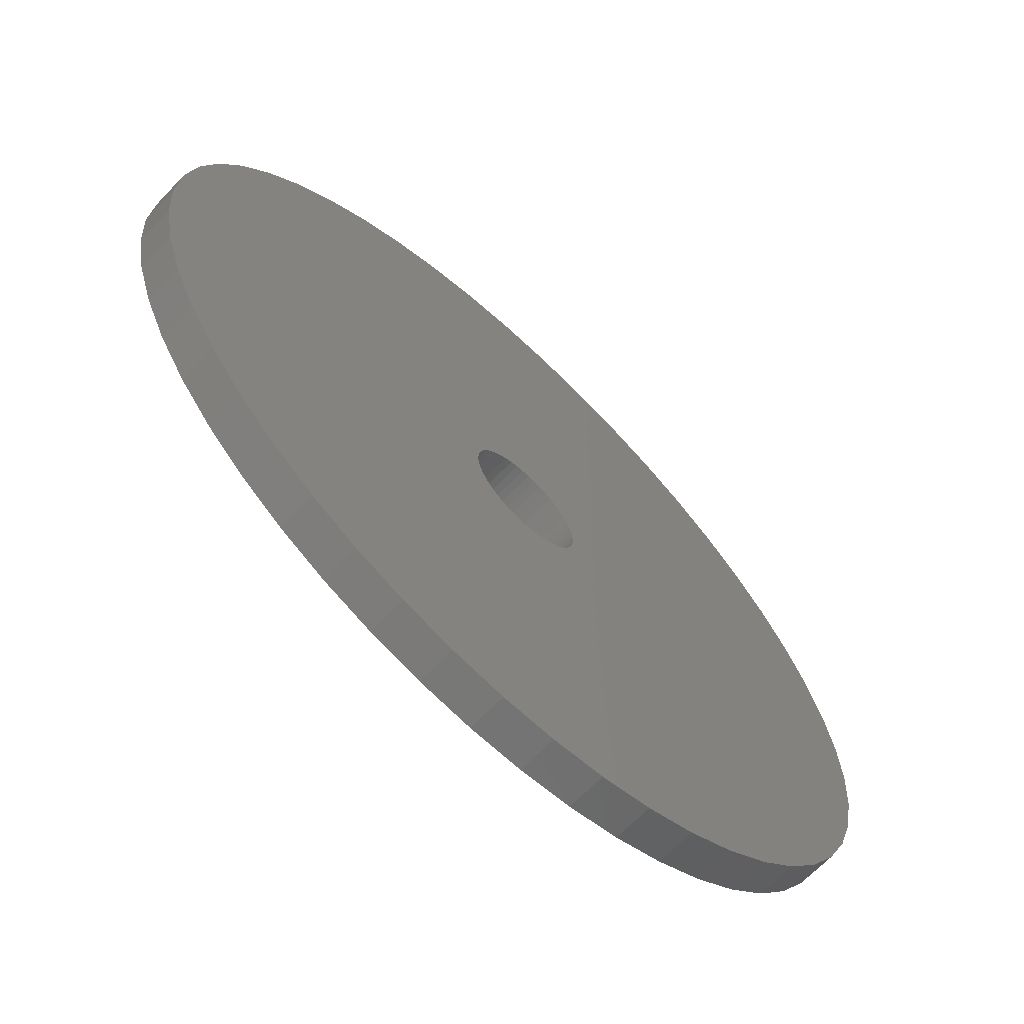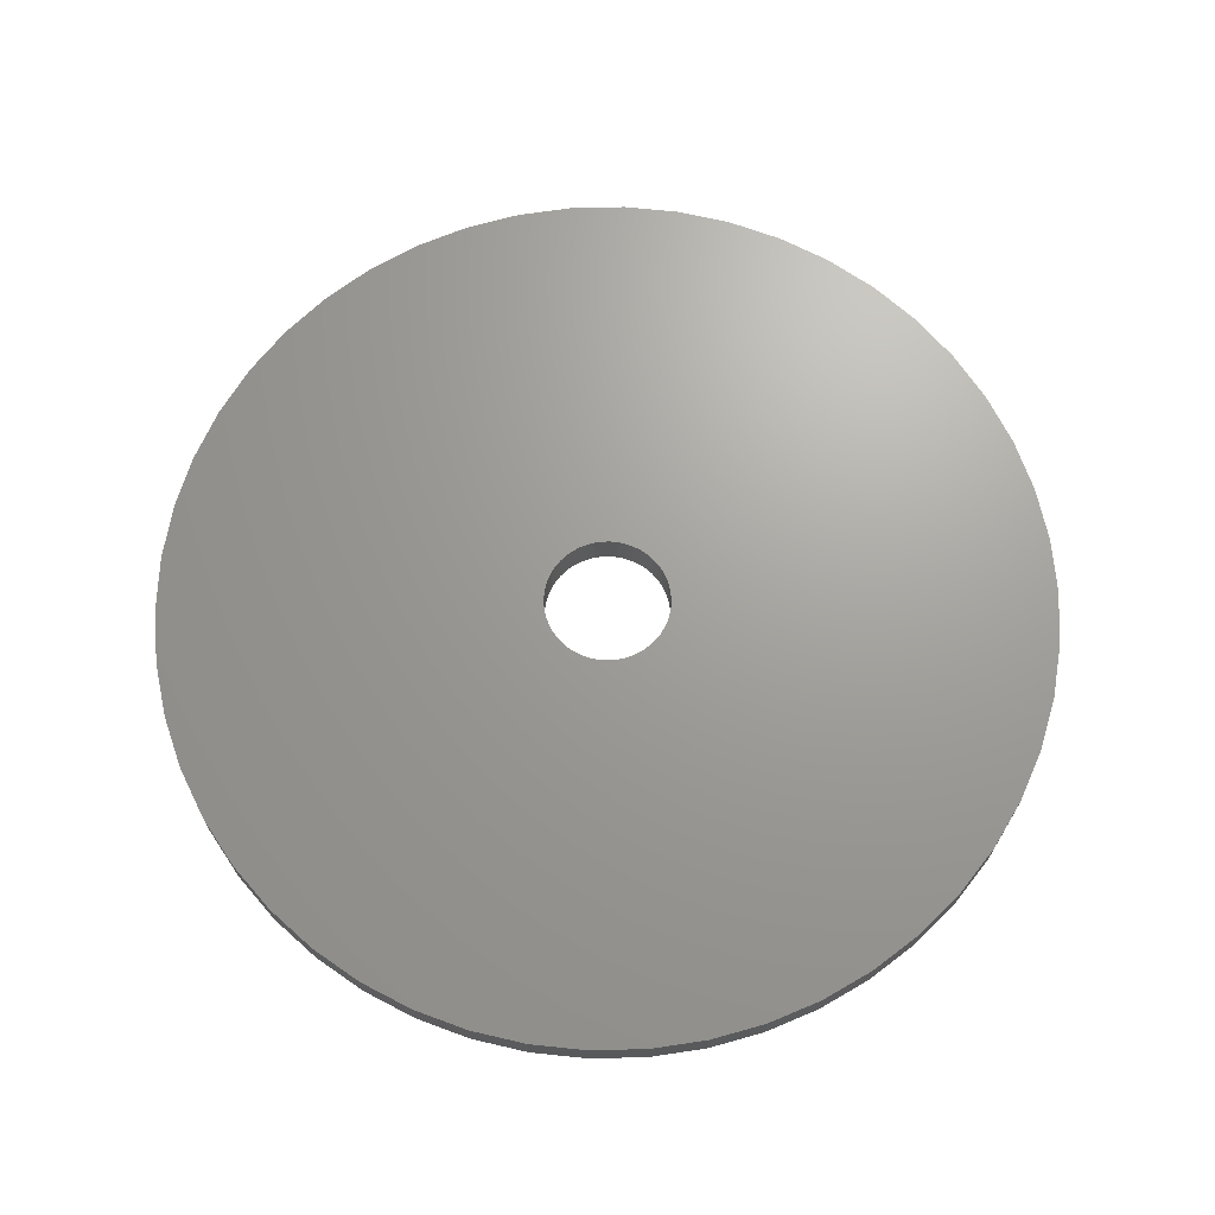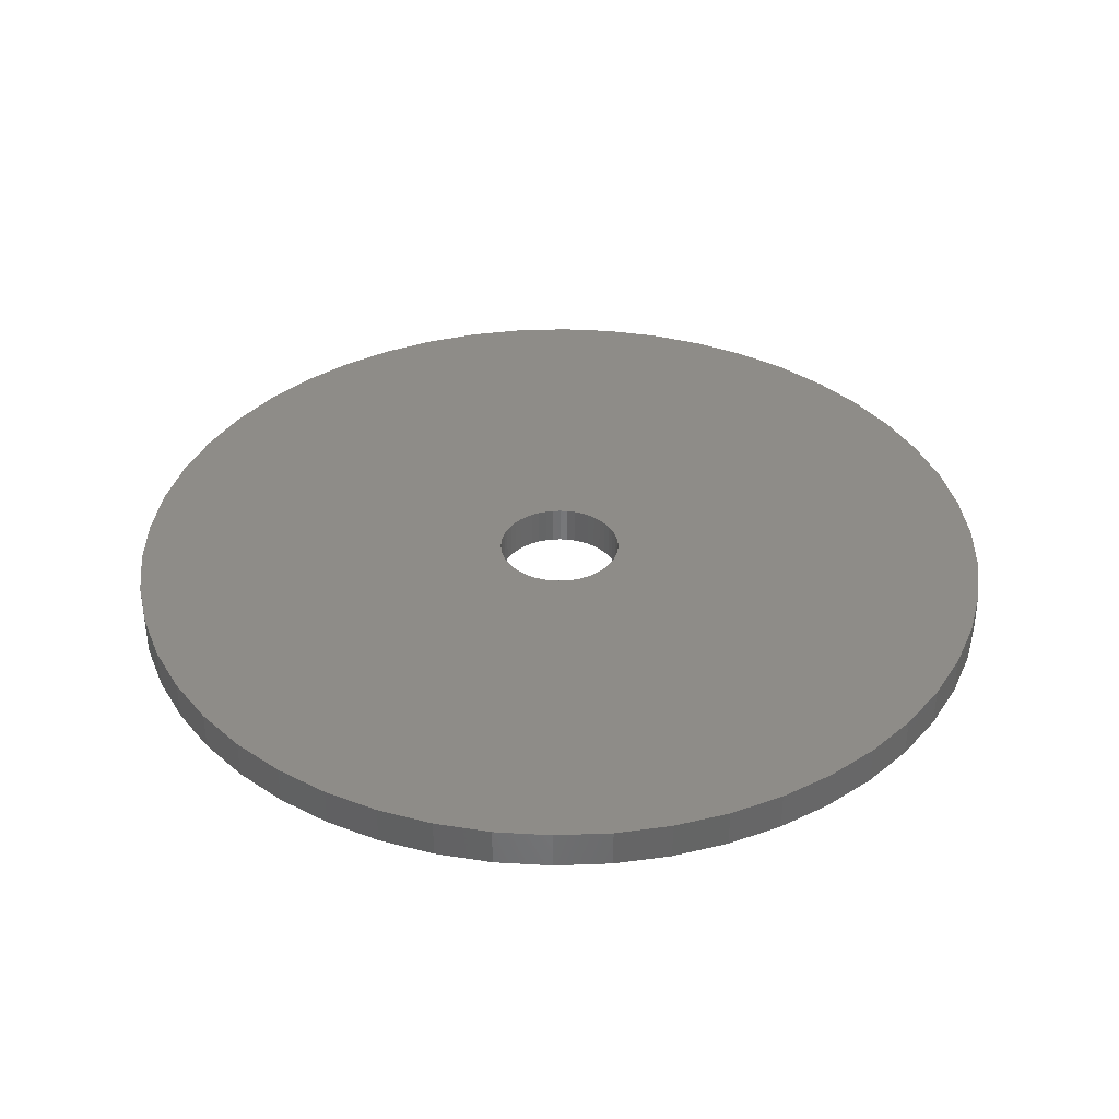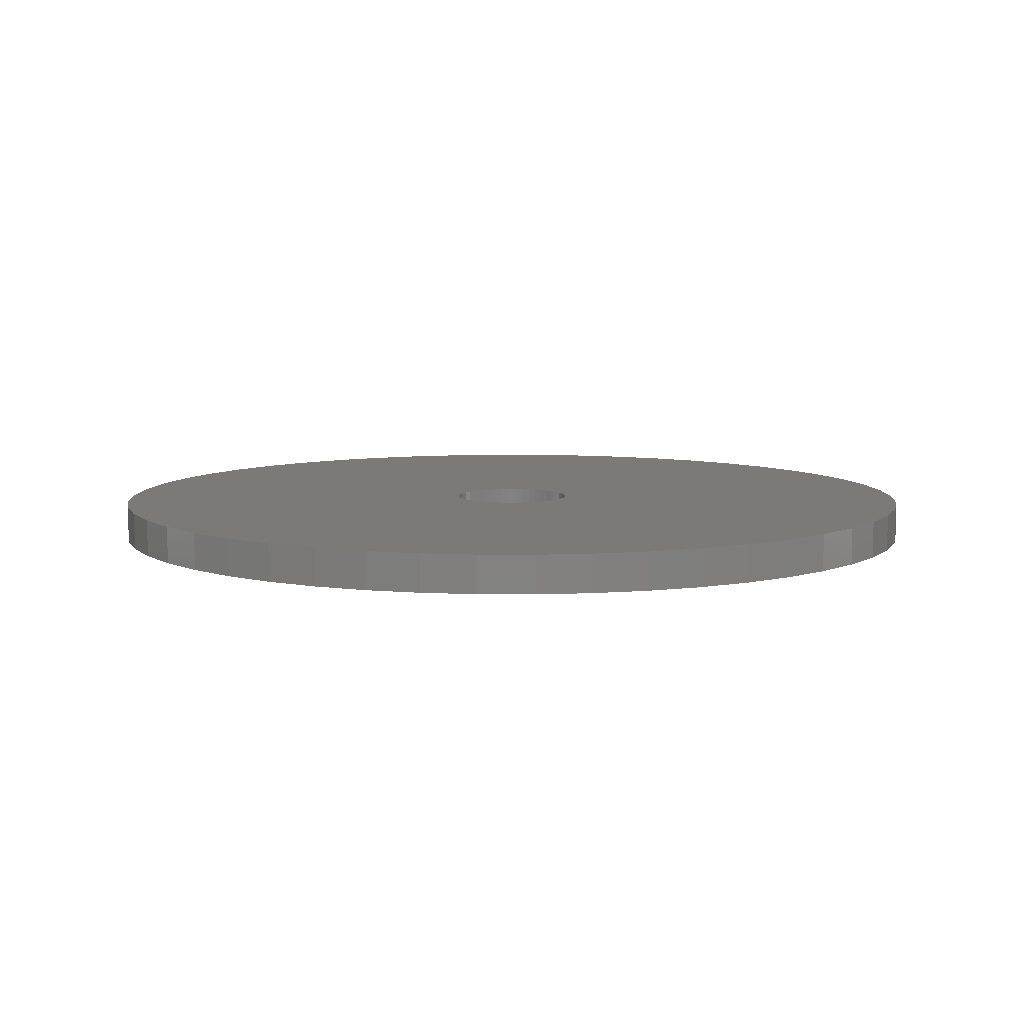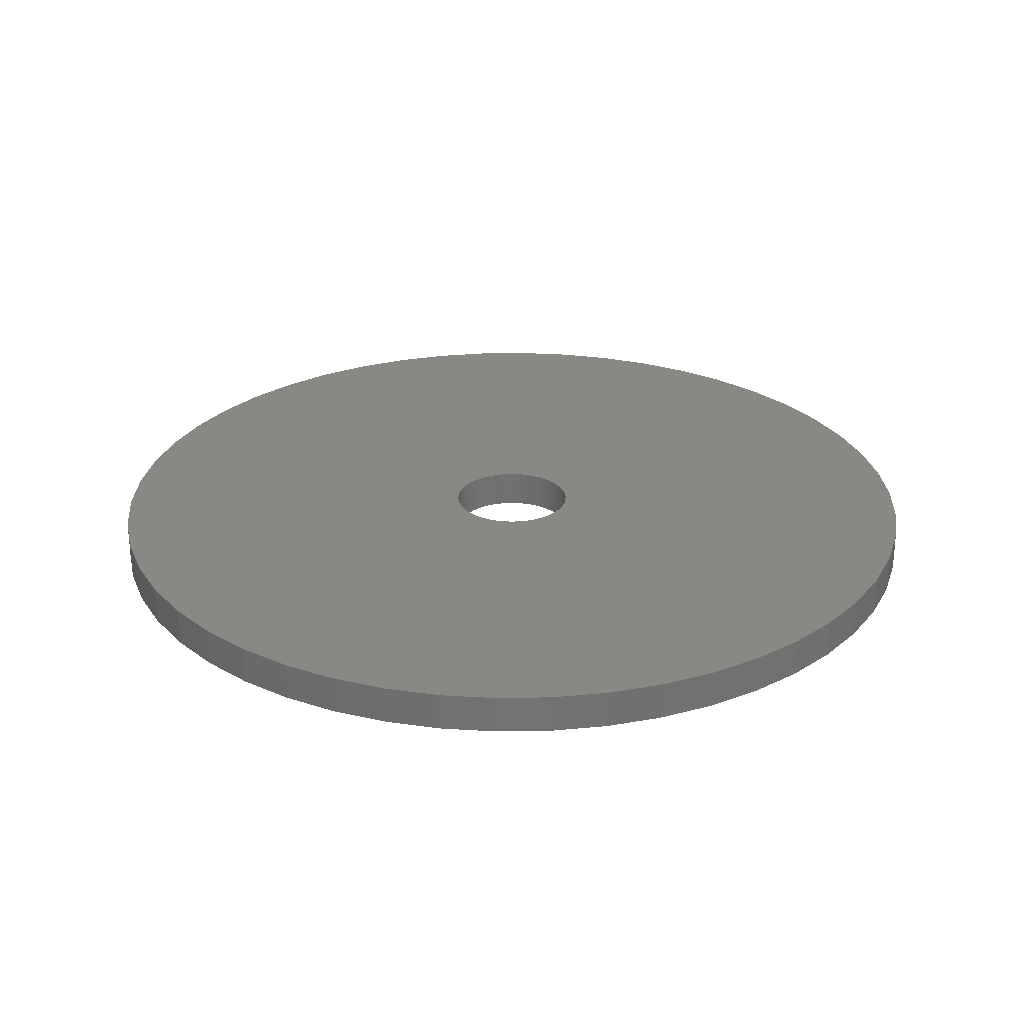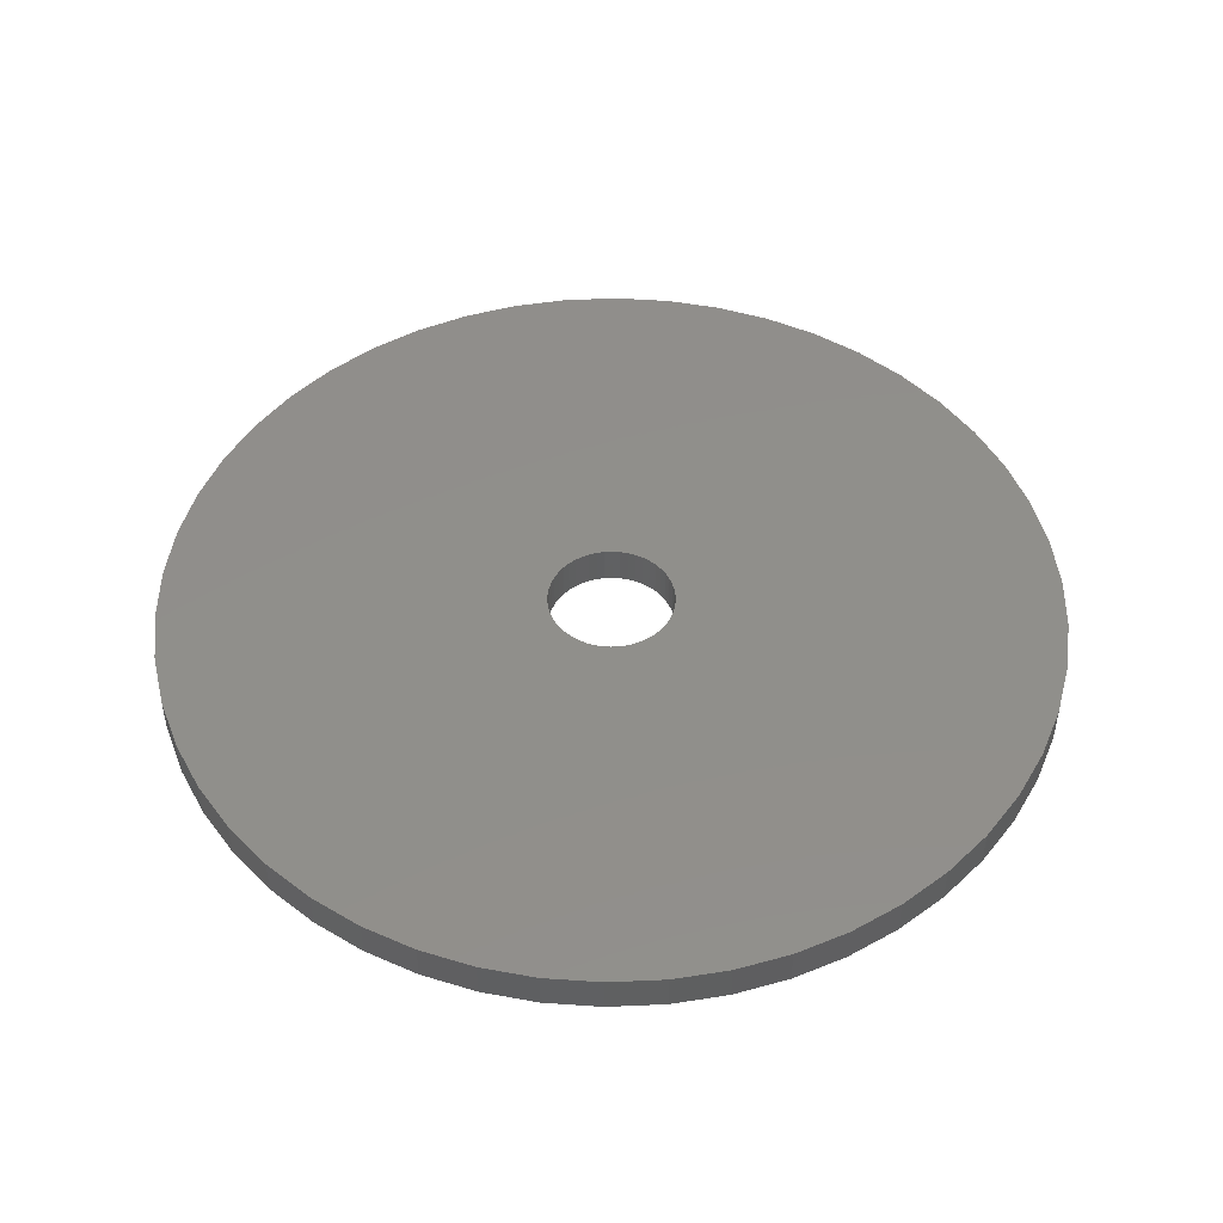
<metadata>
{"format":"stl","ext":"stl","renderer":"f3d","projection":"perspective","resolution":1024,"background":"white","views":[{"elev":-66.4,"azim":136.4,"up":"+Y"},{"elev":68.6,"azim":27.5,"up":"+Z"},{"elev":37.0,"azim":-103.6,"up":"+Z"},{"elev":7.8,"azim":-85.7,"up":"+Z"},{"elev":26.7,"azim":34.5,"up":"+Z"},{"elev":48.2,"azim":-168.4,"up":"+Z"}]}
</metadata>
<code>
# stl→obj: 200 verts, 400 faces
v 23 0 1
v 22.82 2.883 -1
v 22.82 2.883 1
v 23 0 -1
v -23 0 -1
v -22.82 2.883 1
v -22.82 2.883 -1
v -23 0 1
v 1.444 22.95 -1
v -1.444 22.95 1
v 1.444 22.95 1
v -1.444 22.95 -1
v -1.444 -22.95 -1
v 1.444 -22.95 1
v -1.444 -22.95 1
v 1.444 -22.95 -1
v 16.77 15.74 -1
v 14.66 17.72 1
v 16.77 15.74 1
v 14.66 17.72 -1
v -14.66 17.72 -1
v -16.77 15.74 1
v -14.66 17.72 1
v -16.77 15.74 -1
v -7.107 21.87 -1
v -9.793 20.81 1
v -7.107 21.87 1
v -9.793 20.81 -1
v 20.16 -11.08 1
v 21.38 -8.467 -1
v 21.38 -8.467 1
v 20.16 -11.08 -1
v 21.38 8.467 1
v 20.16 11.08 -1
v 20.16 11.08 1
v 21.38 8.467 -1
v 9.793 20.81 -1
v 7.107 21.87 1
v 9.793 20.81 1
v 7.107 21.87 -1
v 4.31 22.59 1
v 4.31 22.59 -1
v 12.32 19.42 -1
v 12.32 19.42 1
v -21.38 8.467 -1
v -20.16 11.08 1
v -20.16 11.08 -1
v -21.38 8.467 1
v -18.61 13.52 -1
v -18.61 13.52 1
v -22.28 5.72 -1
v -22.28 5.72 1
v -4.31 22.59 1
v -4.31 22.59 -1
v 4.31 -22.59 1
v 4.31 -22.59 -1
v 22.28 5.72 1
v 22.28 5.72 -1
v 18.61 13.52 1
v 18.61 13.52 -1
v 3.25 0 1
v 3.224 0.4073 1
v 22.82 -2.883 1
v 3.148 0.8082 1
v 3.224 -0.4073 1
v 3.022 1.196 1
v 22.28 -5.72 1
v 2.848 1.566 1
v 3.148 -0.8082 1
v 2.629 1.91 1
v 2.369 2.225 1
v 3.022 -1.196 1
v 2.072 2.504 1
v 1.741 2.744 1
v 2.848 -1.566 1
v 1.384 2.941 1
v 18.61 -13.52 1
v 1.004 3.091 1
v 2.629 -1.91 1
v 16.77 -15.74 1
v 0.609 3.192 1
v 0.2041 3.244 1
v -0.2041 3.244 1
v -0.609 3.192 1
v -1.004 3.091 1
v -1.384 2.941 1
v -1.741 2.744 1
v -12.32 19.42 1
v -2.072 2.504 1
v -2.369 2.225 1
v -2.629 1.91 1
v 2.369 -2.225 1
v 14.66 -17.72 1
v 2.072 -2.504 1
v 12.32 -19.42 1
v 1.741 -2.744 1
v 9.793 -20.81 1
v 1.384 -2.941 1
v 7.107 -21.87 1
v 1.004 -3.091 1
v 0.609 -3.192 1
v 0.2041 -3.244 1
v -0.2041 -3.244 1
v -0.609 -3.192 1
v -4.31 -22.59 1
v -1.004 -3.091 1
v -7.107 -21.87 1
v -1.384 -2.941 1
v -9.793 -20.81 1
v -1.741 -2.744 1
v -12.32 -19.42 1
v -2.072 -2.504 1
v -14.66 -17.72 1
v -2.369 -2.225 1
v -16.77 -15.74 1
v -2.629 -1.91 1
v -18.61 -13.52 1
v -2.848 -1.566 1
v -20.16 -11.08 1
v -3.022 -1.196 1
v -21.38 -8.467 1
v -3.148 -0.8082 1
v -22.28 -5.72 1
v -3.224 -0.4073 1
v -22.82 -2.883 1
v -3.25 0 1
v -2.848 1.566 1
v -3.022 1.196 1
v -3.148 0.8082 1
v -3.224 0.4073 1
v -12.32 19.42 -1
v 22.82 -2.883 -1
v 18.61 -13.52 -1
v 16.77 -15.74 -1
v -16.77 -15.74 -1
v -14.66 -17.72 -1
v -20.16 -11.08 -1
v -21.38 -8.467 -1
v -18.61 -13.52 -1
v 3.25 0 -1
v 3.224 -0.4073 -1
v 22.28 -5.72 -1
v 3.148 -0.8082 -1
v 3.224 0.4073 -1
v 3.022 -1.196 -1
v 2.848 -1.566 -1
v 3.148 0.8082 -1
v 2.629 -1.91 -1
v 2.369 -2.225 -1
v 14.66 -17.72 -1
v 3.022 1.196 -1
v 2.072 -2.504 -1
v 12.32 -19.42 -1
v 1.741 -2.744 -1
v 9.793 -20.81 -1
v 2.848 1.566 -1
v 1.384 -2.941 -1
v 7.107 -21.87 -1
v 1.004 -3.091 -1
v 2.629 1.91 -1
v 0.609 -3.192 -1
v 0.2041 -3.244 -1
v -0.2041 -3.244 -1
v -0.609 -3.192 -1
v -4.31 -22.59 -1
v -1.004 -3.091 -1
v -7.107 -21.87 -1
v -1.384 -2.941 -1
v -9.793 -20.81 -1
v -1.741 -2.744 -1
v -12.32 -19.42 -1
v -2.072 -2.504 -1
v -2.369 -2.225 -1
v -2.629 -1.91 -1
v 2.369 2.225 -1
v 2.072 2.504 -1
v 1.741 2.744 -1
v 1.384 2.941 -1
v 1.004 3.091 -1
v 0.609 3.192 -1
v 0.2041 3.244 -1
v -0.2041 3.244 -1
v -0.609 3.192 -1
v -1.004 3.091 -1
v -1.384 2.941 -1
v -1.741 2.744 -1
v -2.072 2.504 -1
v -2.369 2.225 -1
v -2.629 1.91 -1
v -2.848 1.566 -1
v -3.022 1.196 -1
v -3.148 0.8082 -1
v -3.224 0.4073 -1
v -3.25 0 -1
v -2.848 -1.566 -1
v -3.022 -1.196 -1
v -3.148 -0.8082 -1
v -22.28 -5.72 -1
v -3.224 -0.4073 -1
v -22.82 -2.883 -1
f 1 2 3
f 2 1 4
f 5 6 7
f 6 5 8
f 9 10 11
f 10 9 12
f 13 14 15
f 14 13 16
f 17 18 19
f 18 17 20
f 21 22 23
f 22 21 24
f 25 26 27
f 26 25 28
f 29 30 31
f 30 29 32
f 33 34 35
f 34 33 36
f 37 38 39
f 38 37 40
f 40 41 38
f 41 40 42
f 43 39 44
f 39 43 37
f 45 46 47
f 46 45 48
f 49 22 24
f 22 49 50
f 51 48 45
f 48 51 52
f 12 53 10
f 53 12 54
f 16 55 14
f 55 16 56
f 57 36 33
f 36 57 58
f 3 58 57
f 58 3 2
f 59 17 19
f 17 59 60
f 35 60 59
f 60 35 34
f 42 11 41
f 11 42 9
f 20 44 18
f 44 20 43
f 47 50 49
f 50 47 46
f 7 52 51
f 52 7 6
f 61 1 3
f 62 3 57
f 1 61 63
f 64 57 33
f 65 63 61
f 66 33 35
f 63 65 67
f 68 35 59
f 69 67 65
f 70 59 19
f 67 69 31
f 71 19 18
f 72 31 69
f 73 18 44
f 31 72 29
f 74 44 39
f 75 29 72
f 76 39 38
f 29 75 77
f 78 38 41
f 79 77 75
f 77 79 80
f 3 62 61
f 57 64 62
f 33 66 64
f 35 68 66
f 59 70 68
f 19 71 70
f 18 73 71
f 44 74 73
f 81 41 11
f 39 76 74
f 38 78 76
f 41 81 78
f 11 82 81
f 11 83 82
f 10 83 11
f 83 10 84
f 53 84 10
f 84 53 85
f 27 85 53
f 85 27 86
f 26 86 27
f 86 26 87
f 88 87 26
f 87 88 89
f 23 89 88
f 89 23 90
f 90 22 91
f 22 90 23
f 92 80 79
f 80 92 93
f 94 93 92
f 93 94 95
f 96 95 94
f 95 96 97
f 98 97 96
f 97 98 99
f 100 99 98
f 99 100 55
f 101 55 100
f 55 101 14
f 102 14 101
f 103 14 102
f 15 103 104
f 105 104 106
f 107 106 108
f 103 15 14
f 109 108 110
f 111 110 112
f 113 112 114
f 115 114 116
f 117 116 118
f 119 118 120
f 121 120 122
f 123 122 124
f 104 105 15
f 125 124 126
f 50 91 22
f 91 50 127
f 106 107 105
f 46 127 50
f 108 109 107
f 127 46 128
f 110 111 109
f 48 128 46
f 112 113 111
f 128 48 129
f 114 115 113
f 52 129 48
f 116 117 115
f 129 52 130
f 118 119 117
f 6 130 52
f 120 121 119
f 130 6 126
f 122 123 121
f 8 126 6
f 124 125 123
f 126 8 125
f 28 88 26
f 88 28 131
f 131 23 88
f 23 131 21
f 54 27 53
f 27 54 25
f 63 4 1
f 4 63 132
f 80 133 77
f 133 80 134
f 135 113 115
f 113 135 136
f 137 121 138
f 121 137 119
f 135 117 139
f 117 135 115
f 140 4 132
f 141 132 142
f 4 140 2
f 143 142 30
f 144 2 140
f 145 30 32
f 2 144 58
f 146 32 133
f 147 58 144
f 148 133 134
f 58 147 36
f 149 134 150
f 151 36 147
f 152 150 153
f 36 151 34
f 154 153 155
f 156 34 151
f 157 155 158
f 34 156 60
f 159 158 56
f 160 60 156
f 60 160 17
f 132 141 140
f 142 143 141
f 30 145 143
f 32 146 145
f 133 148 146
f 134 149 148
f 150 152 149
f 153 154 152
f 161 56 16
f 155 157 154
f 158 159 157
f 56 161 159
f 16 162 161
f 16 163 162
f 13 163 16
f 163 13 164
f 165 164 13
f 164 165 166
f 167 166 165
f 166 167 168
f 169 168 167
f 168 169 170
f 171 170 169
f 170 171 172
f 136 172 171
f 172 136 173
f 173 135 174
f 135 173 136
f 175 17 160
f 17 175 20
f 176 20 175
f 20 176 43
f 177 43 176
f 43 177 37
f 178 37 177
f 37 178 40
f 179 40 178
f 40 179 42
f 180 42 179
f 42 180 9
f 181 9 180
f 182 9 181
f 12 182 183
f 54 183 184
f 25 184 185
f 182 12 9
f 28 185 186
f 131 186 187
f 21 187 188
f 24 188 189
f 49 189 190
f 47 190 191
f 45 191 192
f 51 192 193
f 183 54 12
f 7 193 194
f 139 174 135
f 174 139 195
f 184 25 54
f 137 195 139
f 185 28 25
f 195 137 196
f 186 131 28
f 138 196 137
f 187 21 131
f 196 138 197
f 188 24 21
f 198 197 138
f 189 49 24
f 197 198 199
f 190 47 49
f 200 199 198
f 191 45 47
f 199 200 194
f 192 51 45
f 5 194 200
f 193 7 51
f 194 5 7
f 155 95 97
f 95 155 153
f 31 142 67
f 142 31 30
f 77 32 29
f 32 77 133
f 138 123 198
f 123 138 121
f 150 80 93
f 80 150 134
f 158 97 99
f 97 158 155
f 56 99 55
f 99 56 158
f 67 132 63
f 132 67 142
f 165 15 105
f 15 165 13
f 136 111 113
f 111 136 171
f 139 119 137
f 119 139 117
f 198 125 200
f 125 198 123
f 200 8 5
f 8 200 125
f 153 93 95
f 93 153 150
f 167 105 107
f 105 167 165
f 169 107 109
f 107 169 167
f 171 109 111
f 109 171 169
f 151 68 156
f 68 151 66
f 129 191 128
f 191 129 192
f 156 70 160
f 70 156 68
f 180 78 81
f 78 180 179
f 179 76 78
f 76 179 178
f 185 85 86
f 85 185 184
f 128 190 127
f 190 128 191
f 143 65 141
f 65 143 69
f 177 73 74
f 73 177 176
f 91 188 90
f 188 91 189
f 186 86 87
f 86 186 185
f 183 83 84
f 83 183 182
f 140 62 144
f 62 140 61
f 145 69 143
f 69 145 72
f 152 96 94
f 96 152 154
f 147 66 151
f 66 147 64
f 176 71 73
f 71 176 175
f 160 71 175
f 71 160 70
f 182 82 83
f 82 182 181
f 178 74 76
f 74 178 177
f 126 193 130
f 193 126 194
f 127 189 91
f 189 127 190
f 184 84 85
f 84 184 183
f 187 87 89
f 87 187 186
f 188 89 90
f 89 188 187
f 141 61 140
f 61 141 65
f 148 75 146
f 75 148 79
f 118 196 120
f 196 118 195
f 161 102 101
f 102 161 162
f 149 94 92
f 94 149 152
f 144 64 147
f 64 144 62
f 181 81 82
f 81 181 180
f 130 192 129
f 192 130 193
f 146 72 145
f 72 146 75
f 164 106 104
f 106 164 166
f 163 104 103
f 104 163 164
f 124 194 126
f 194 124 199
f 120 197 122
f 197 120 196
f 159 101 100
f 101 159 161
f 154 98 96
f 98 154 157
f 149 79 148
f 79 149 92
f 170 112 110
f 112 170 172
f 166 108 106
f 108 166 168
f 162 103 102
f 103 162 163
f 114 174 116
f 174 114 173
f 172 114 112
f 114 172 173
f 122 199 124
f 199 122 197
f 168 110 108
f 110 168 170
f 116 195 118
f 195 116 174
f 157 100 98
f 100 157 159

</code>
